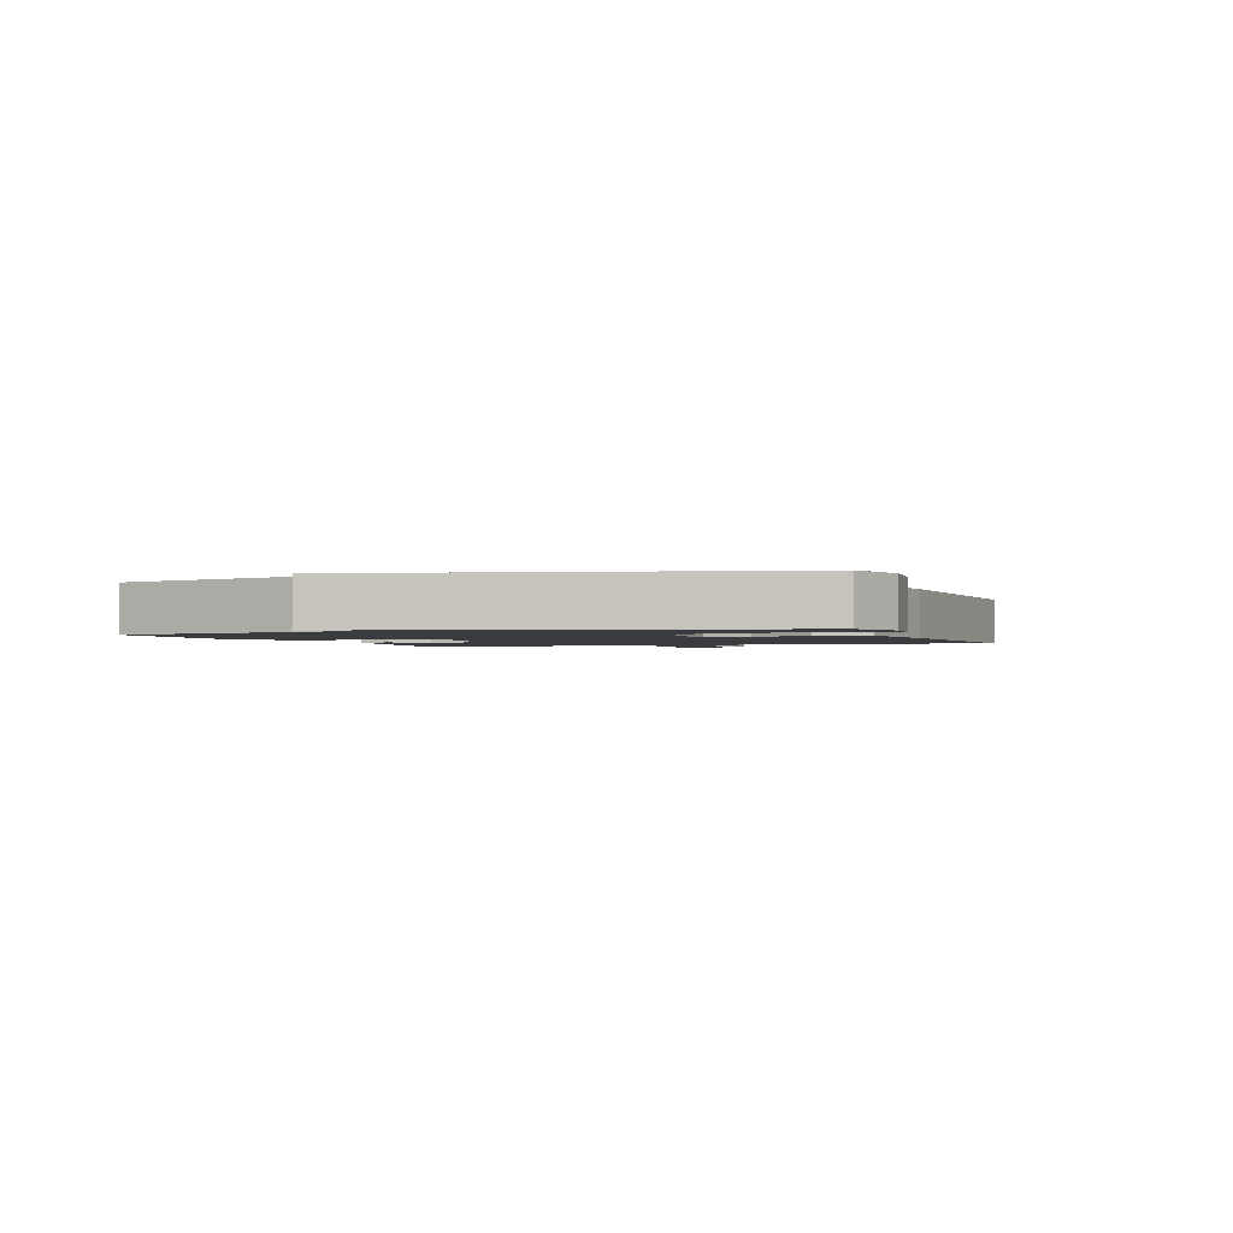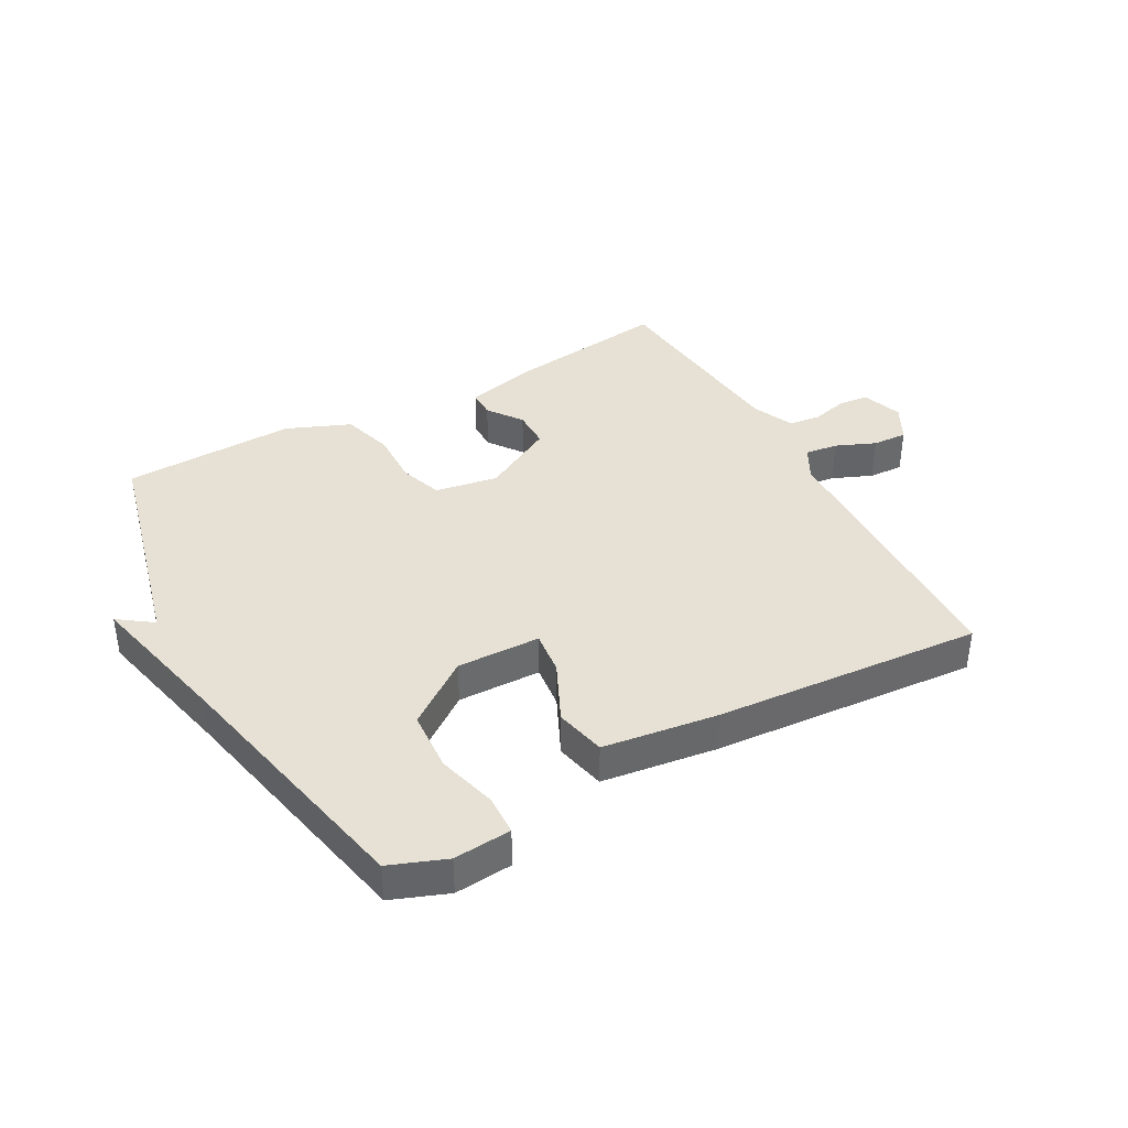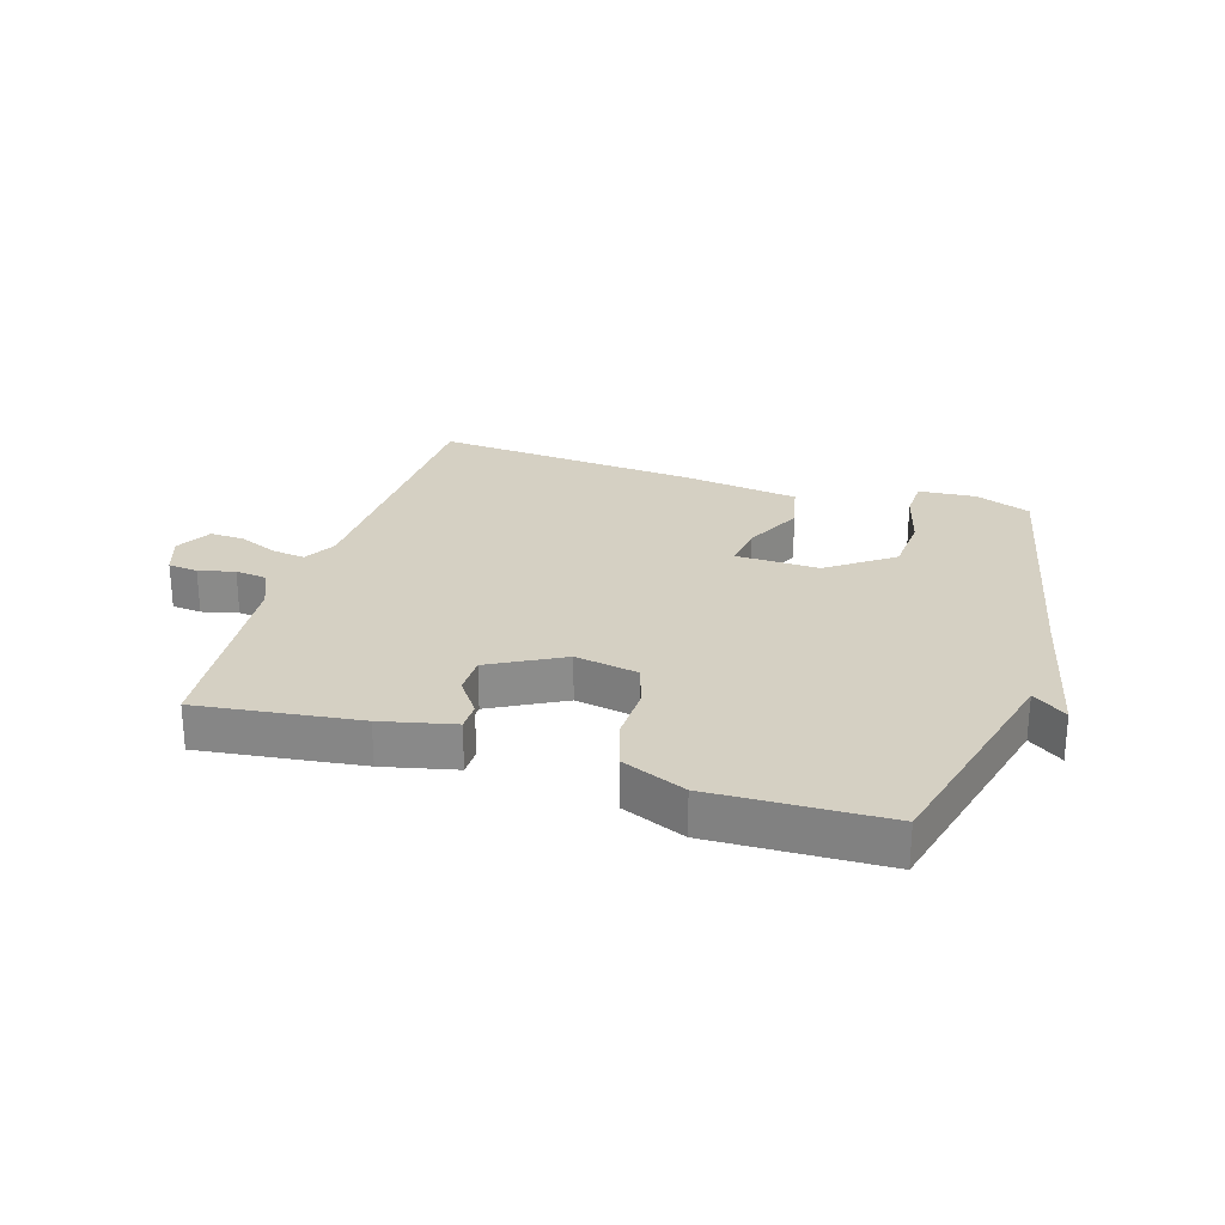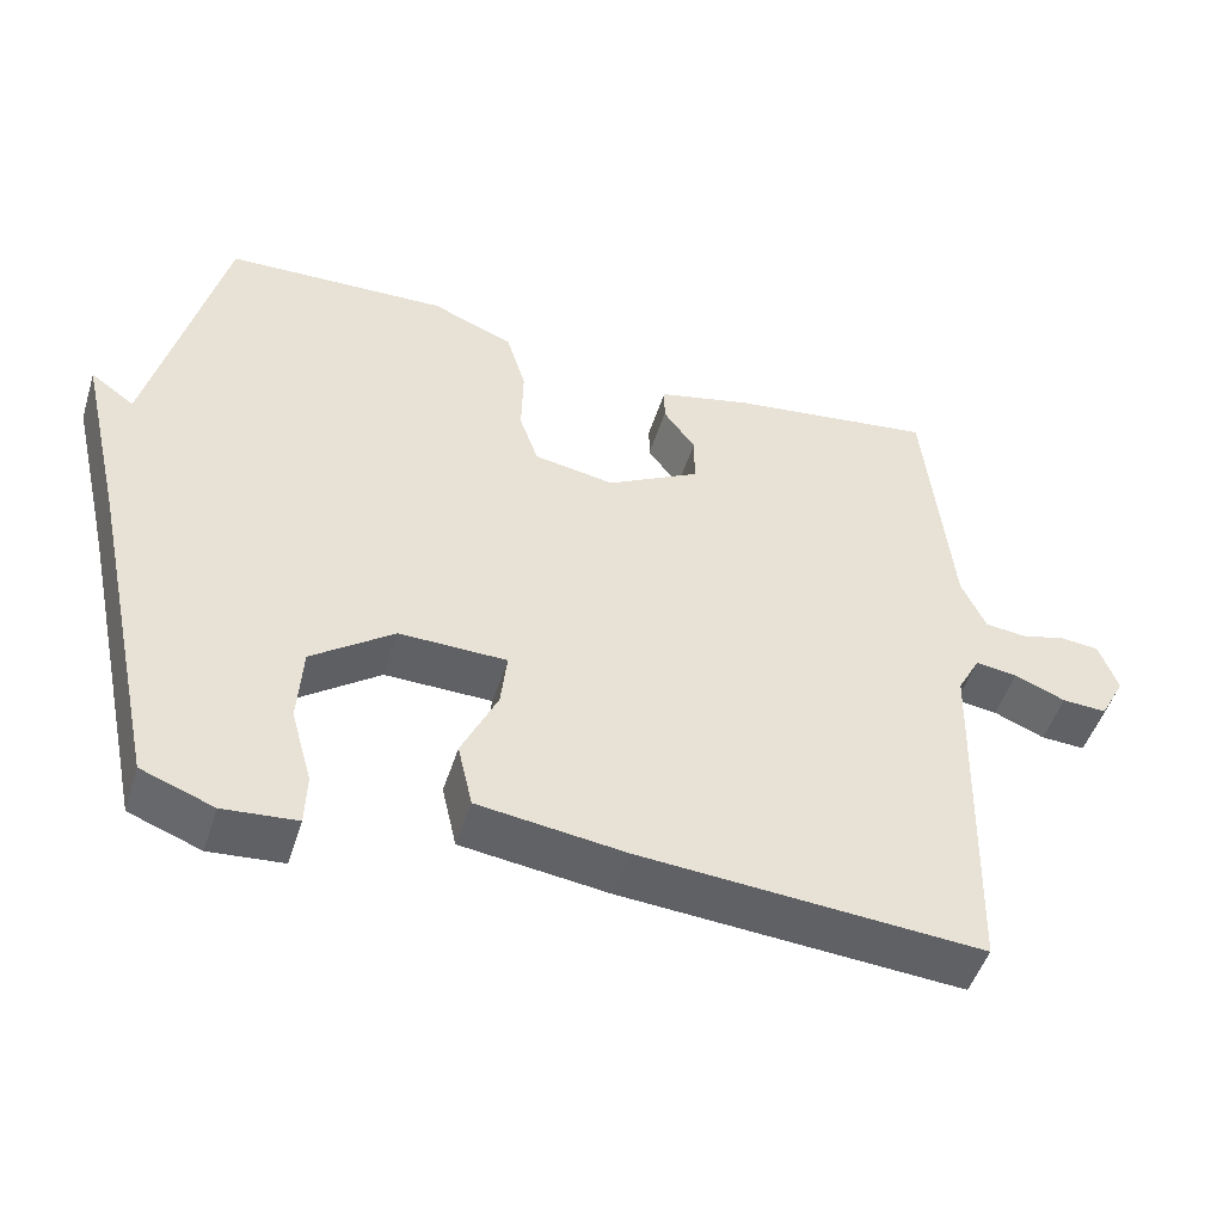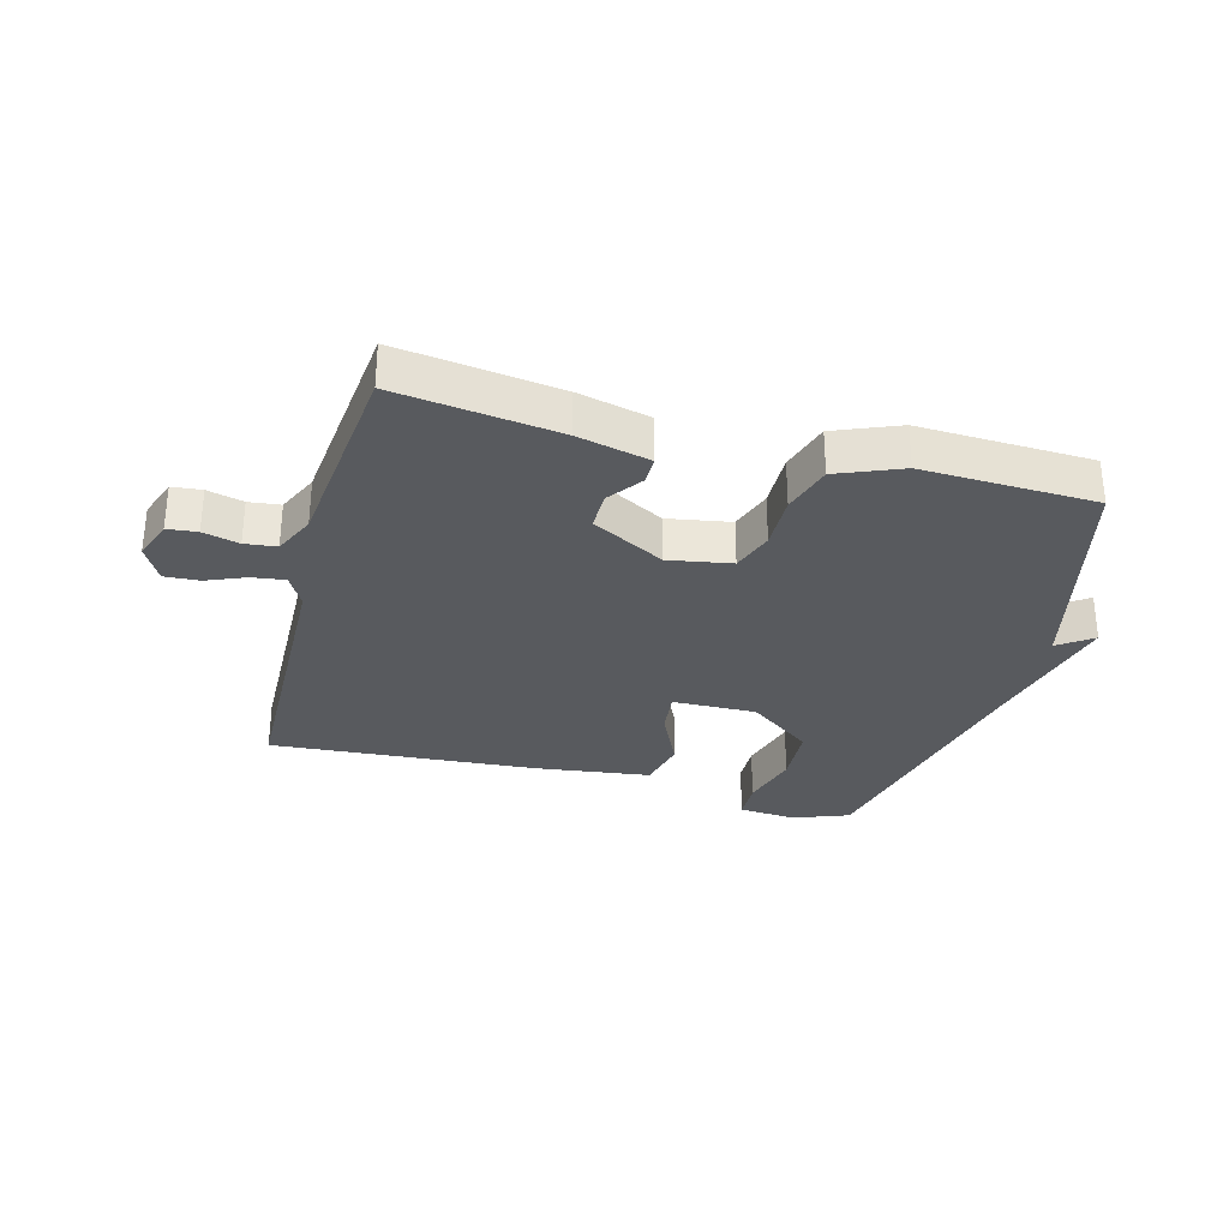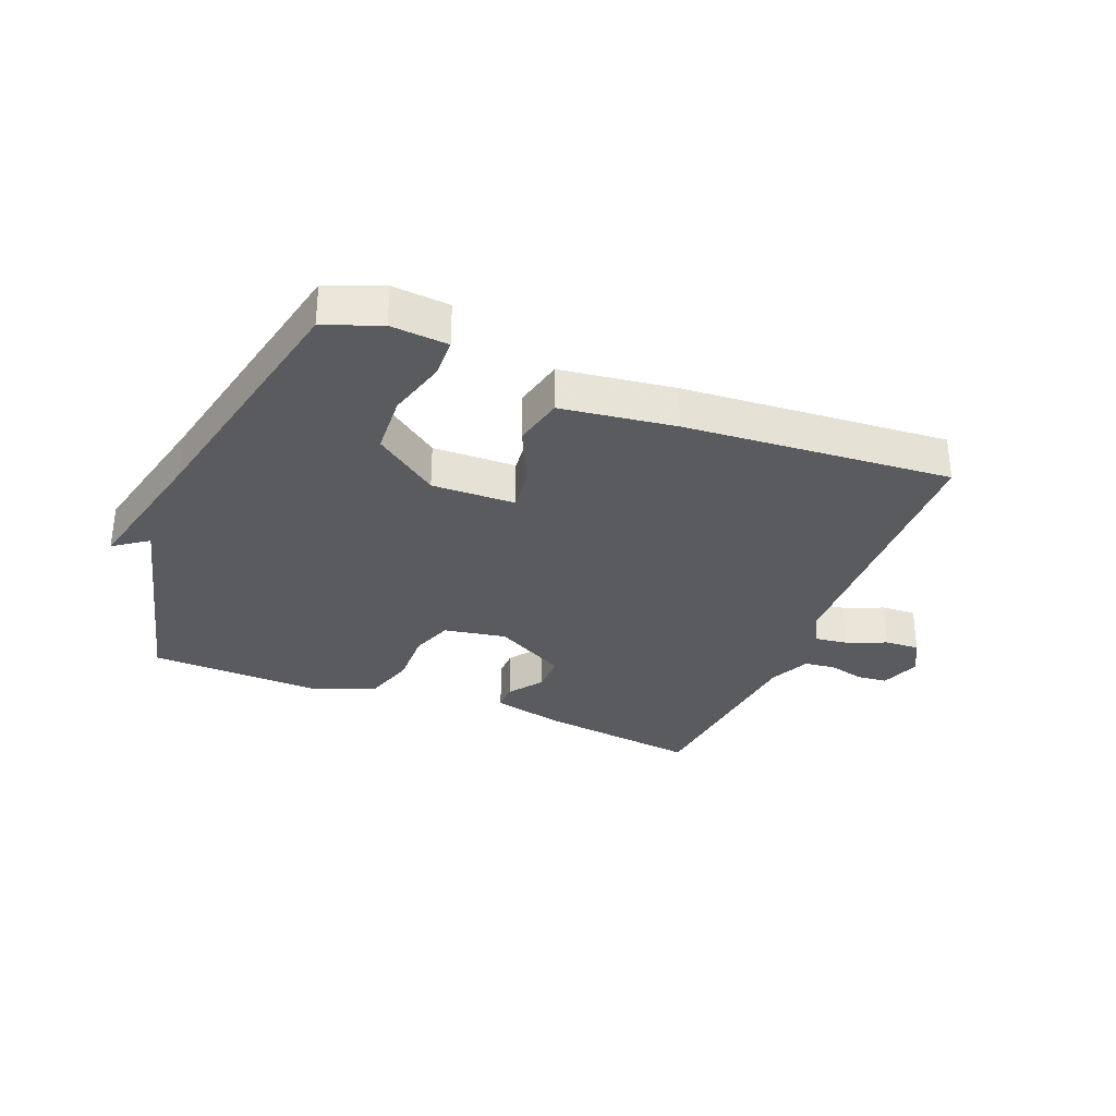
<metadata>
{"format":"obj","ext":"obj","renderer":"f3d","projection":"perspective","resolution":1024,"background":"white","views":[{"elev":-1.7,"azim":109.0,"up":"+Y"},{"elev":39.2,"azim":151.3,"up":"+Y"},{"elev":26.2,"azim":17.6,"up":"+Y"},{"elev":-49.2,"azim":162.7,"up":"+Z"},{"elev":-30.9,"azim":-15.1,"up":"+Y"},{"elev":-32.0,"azim":158.3,"up":"+Y"}]}
</metadata>
<code>
v -0.5 0.07 0.5
v -0.236 0.07 0.465
v -0.117 0.07 0.437
v -0.117 0.07 0.391
v -0.158 0.07 0.335
v -0.158 0.07 0.271
v -0.039 0.07 0.206
v 0.064 0.07 0.224
v 0.088 0.07 0.293
v 0.086 0.07 0.384
v 0.111 0.07 0.467
v 0.216 0.07 0.51
v 0.5 0.07 0.5
v 0.592 0.07 0.127
v 0.648 0.07 0.167
v 0.592 0.07 -0.073
v 0.5 0.07 -0.5
v 0.408 0.07 -0.535
v 0.314 0.07 -0.527
v 0.312 0.07 -0.461
v 0.339 0.07 -0.364
v 0.333 0.07 -0.264
v 0.228 0.07 -0.187
v 0.091 0.07 -0.19
v 0.099 0.07 -0.262
v 0.145 0.07 -0.36
v 0.126 0.07 -0.443
v -0.062 0.07 -0.468
v -0.5 0.07 -0.5
v -0.512 0.07 -0.039
v -0.541 0.07 0.015
v -0.595 0.07 0.008
v -0.66 0.07 -0.019
v -0.717 0.07 -0.022
v -0.749 0.07 0.038
v -0.725 0.07 0.104
v -0.676 0.07 0.109
v -0.617 0.07 0.094
v -0.565 0.07 0.1
v -0.534 0.07 0.168
v -0.5 0 0.5
v -0.236 0 0.465
v -0.117 0 0.437
v -0.117 0 0.391
v -0.158 0 0.335
v -0.158 0 0.271
v -0.039 0 0.206
v 0.064 0 0.224
v 0.088 0 0.293
v 0.086 0 0.384
v 0.111 0 0.467
v 0.216 0 0.51
v 0.5 0 0.5
v 0.592 0 0.127
v 0.648 0 0.167
v 0.592 0 -0.073
v 0.5 0 -0.5
v 0.408 0 -0.535
v 0.314 0 -0.527
v 0.312 0 -0.461
v 0.339 0 -0.364
v 0.333 0 -0.264
v 0.228 0 -0.187
v 0.091 0 -0.19
v 0.099 0 -0.262
v 0.145 0 -0.36
v 0.126 0 -0.443
v -0.062 0 -0.468
v -0.5 0 -0.5
v -0.512 0 -0.039
v -0.541 0 0.015
v -0.595 0 0.008
v -0.66 0 -0.019
v -0.717 0 -0.022
v -0.749 0 0.038
v -0.725 0 0.104
v -0.676 0 0.109
v -0.617 0 0.094
v -0.565 0 0.1
v -0.534 0 0.168
f 36 37 38
f 35 36 38
f 34 35 38
f 33 34 38
f 32 33 38
f 31 32 38 39
f 30 31 39 40
f 28 29 30
f 27 28 30
f 26 27 30
f 25 26 30
f 30 40 1
f 25 30 1
f 24 25 1
f 19 20 21
f 18 19 21
f 17 18 21
f 16 17 21
f 16 21 22
f 15 16 22
f 14 15 22
f 14 22 23
f 13 14 23
f 12 13 23
f 11 12 23
f 10 11 23
f 9 10 23
f 3 4 5
f 2 3 5
f 1 2 5
f 1 5 6
f 24 1 6
f 8 9 23 24
f 7 8 24
f 6 7 24
f 78 77 76
f 78 76 75
f 78 75 74
f 78 74 73
f 78 73 72
f 79 78 72 71
f 80 79 71 70
f 70 69 68
f 70 68 67
f 70 67 66
f 70 66 65
f 41 80 70
f 41 70 65
f 41 65 64
f 61 60 59
f 61 59 58
f 61 58 57
f 61 57 56
f 62 61 56
f 62 56 55
f 62 55 54
f 63 62 54
f 63 54 53
f 63 53 52
f 63 52 51
f 63 51 50
f 63 50 49
f 45 44 43
f 45 43 42
f 45 42 41
f 46 45 41
f 46 41 64
f 64 63 49 48
f 64 48 47
f 64 47 46
f 1 41 42 2
f 2 42 43 3
f 3 43 44 4
f 4 44 45 5
f 5 45 46 6
f 6 46 47 7
f 7 47 48 8
f 8 48 49 9
f 9 49 50 10
f 10 50 51 11
f 11 51 52 12
f 12 52 53 13
f 13 53 54 14
f 14 54 55 15
f 15 55 56 16
f 16 56 57 17
f 17 57 58 18
f 18 58 59 19
f 19 59 60 20
f 20 60 61 21
f 21 61 62 22
f 22 62 63 23
f 23 63 64 24
f 24 64 65 25
f 25 65 66 26
f 26 66 67 27
f 27 67 68 28
f 28 68 69 29
f 29 69 70 30
f 30 70 71 31
f 31 71 72 32
f 32 72 73 33
f 33 73 74 34
f 34 74 75 35
f 35 75 76 36
f 36 76 77 37
f 37 77 78 38
f 38 78 79 39
f 39 79 80 40
f 40 80 41 1

</code>
